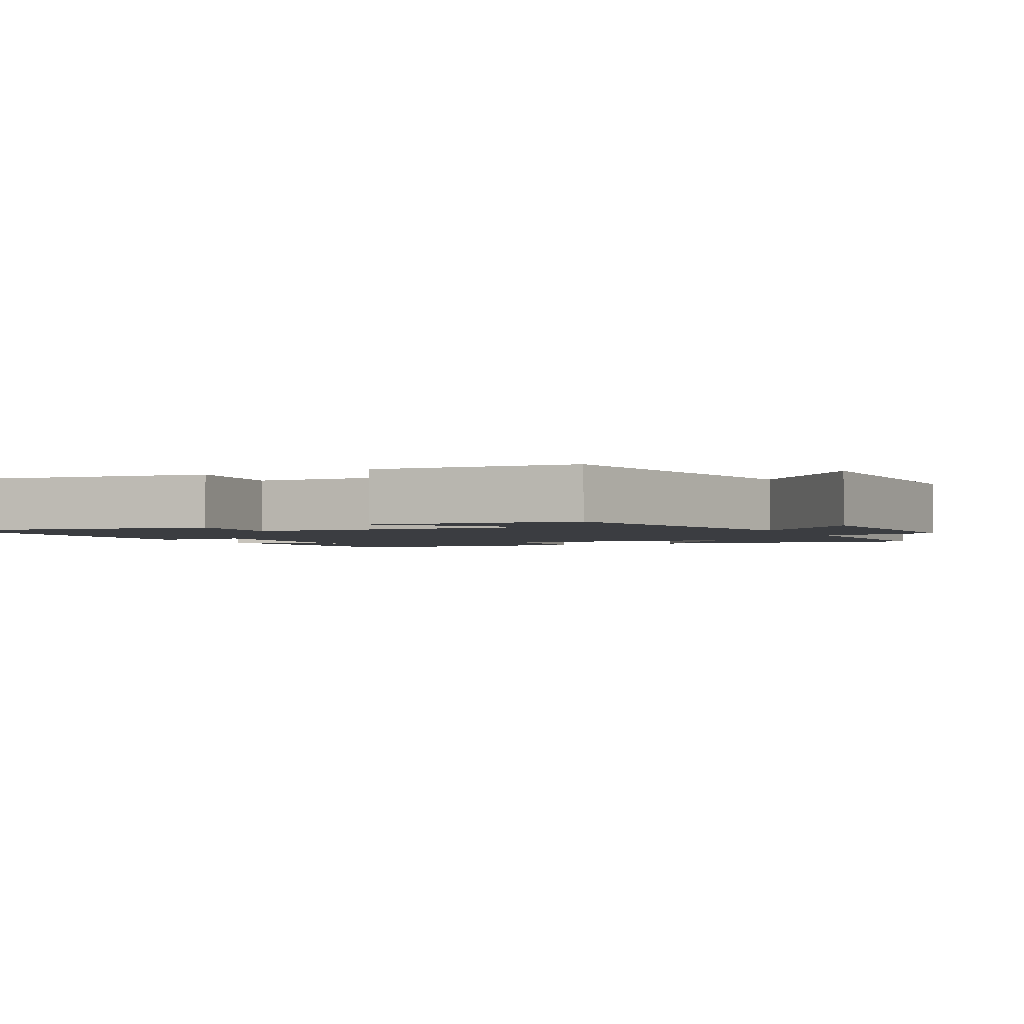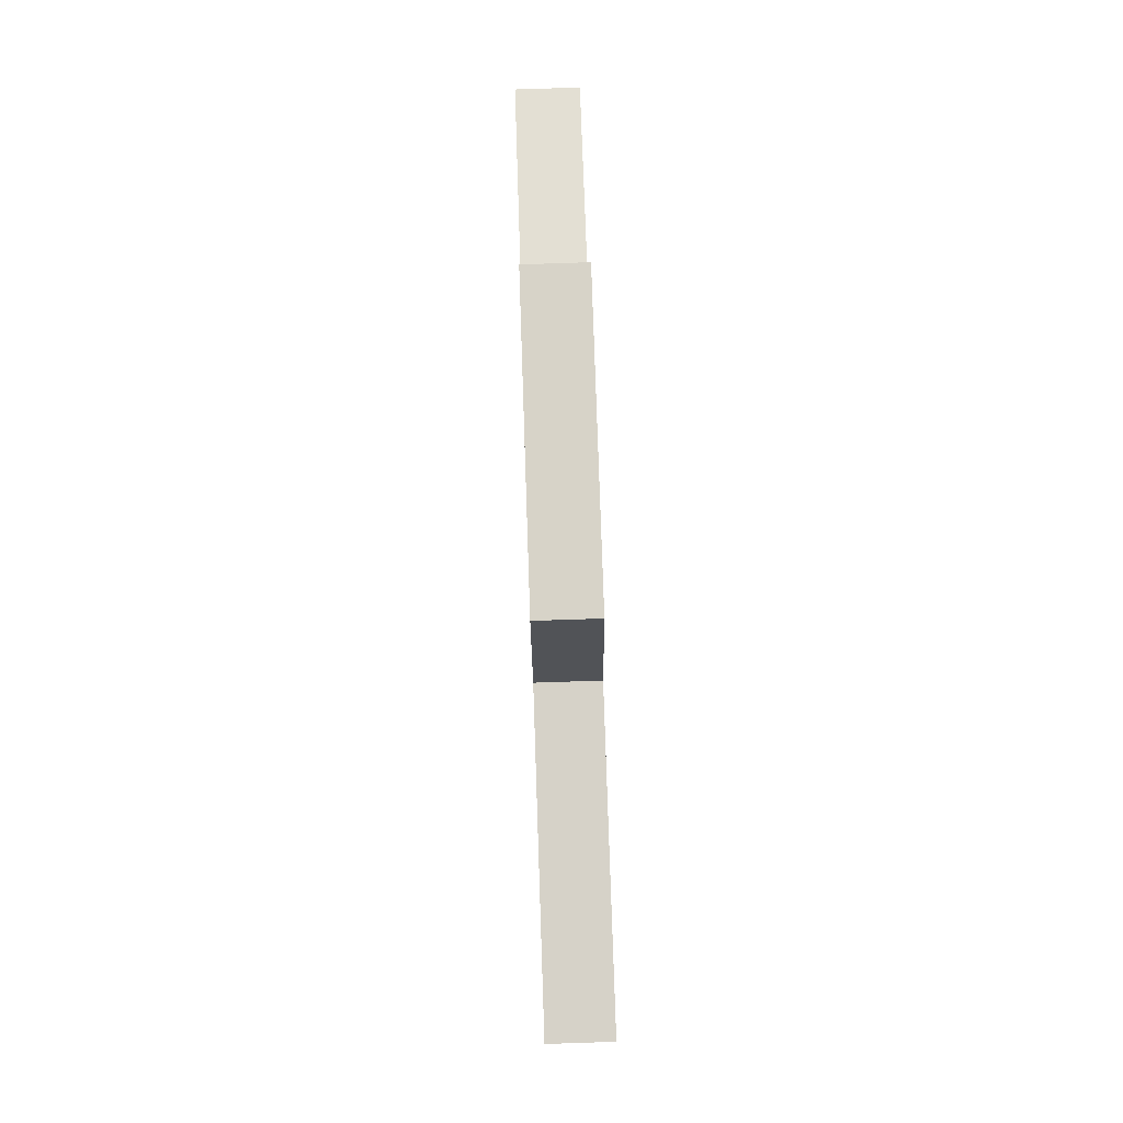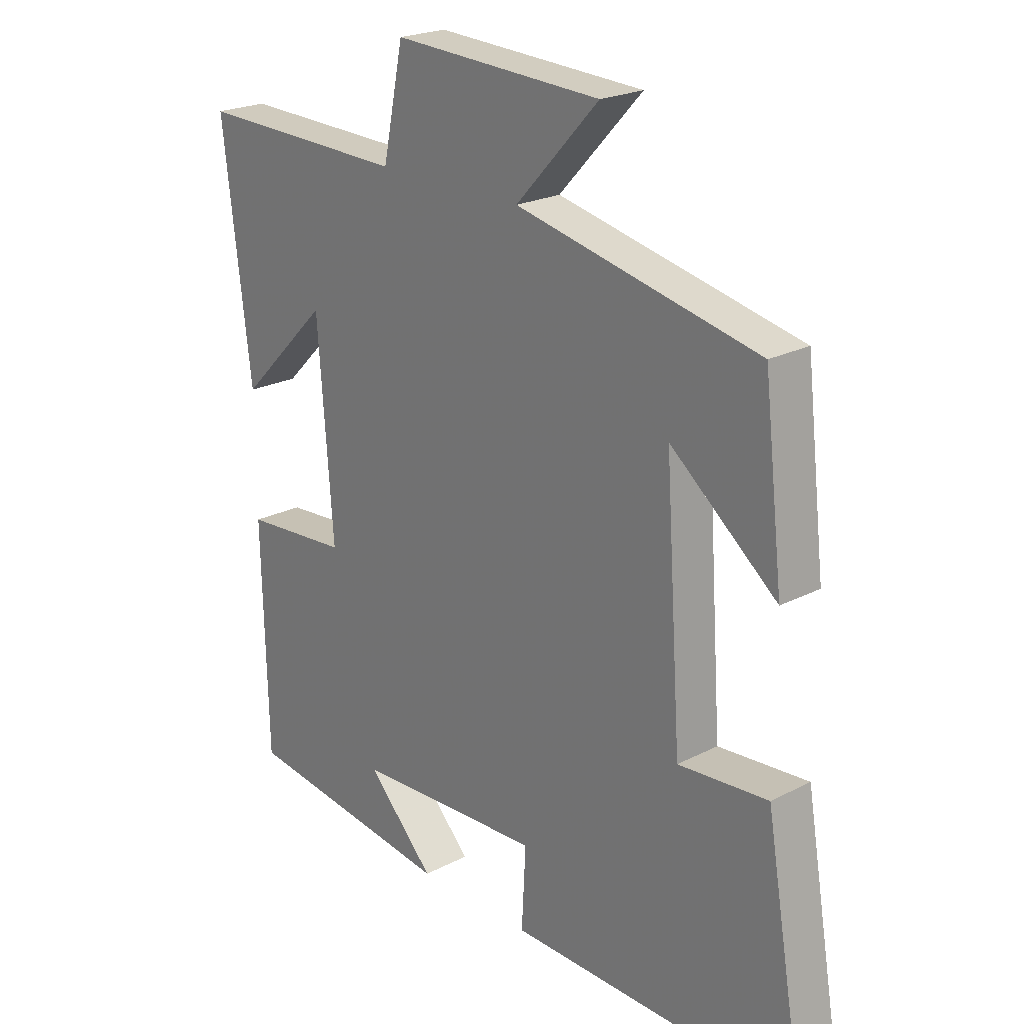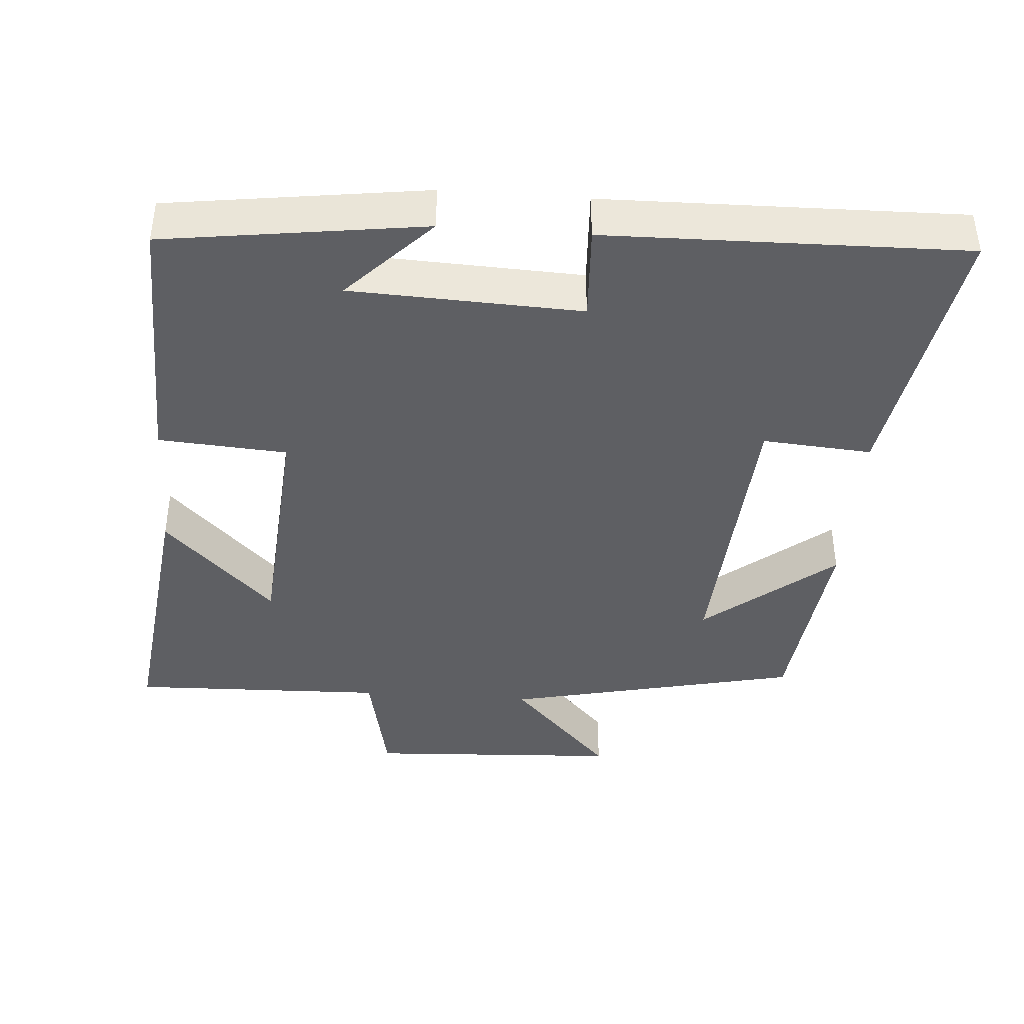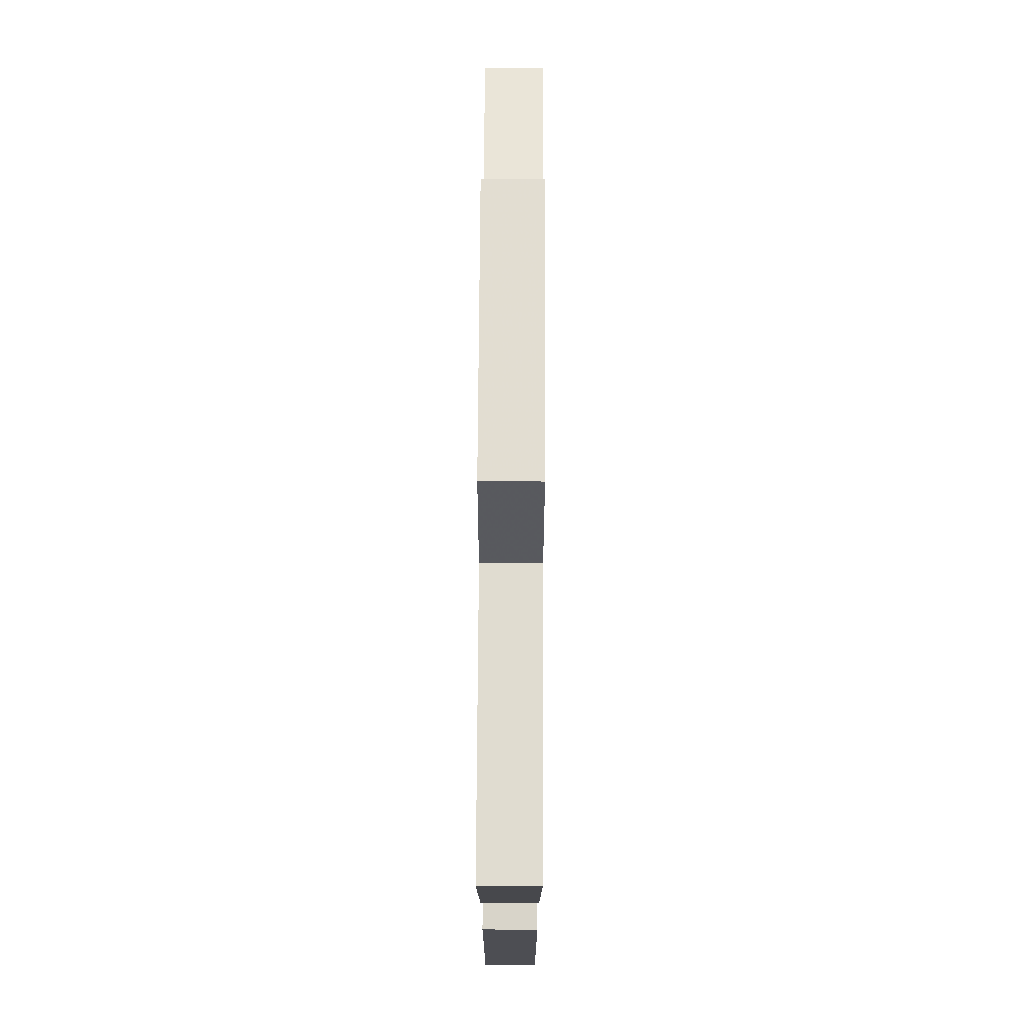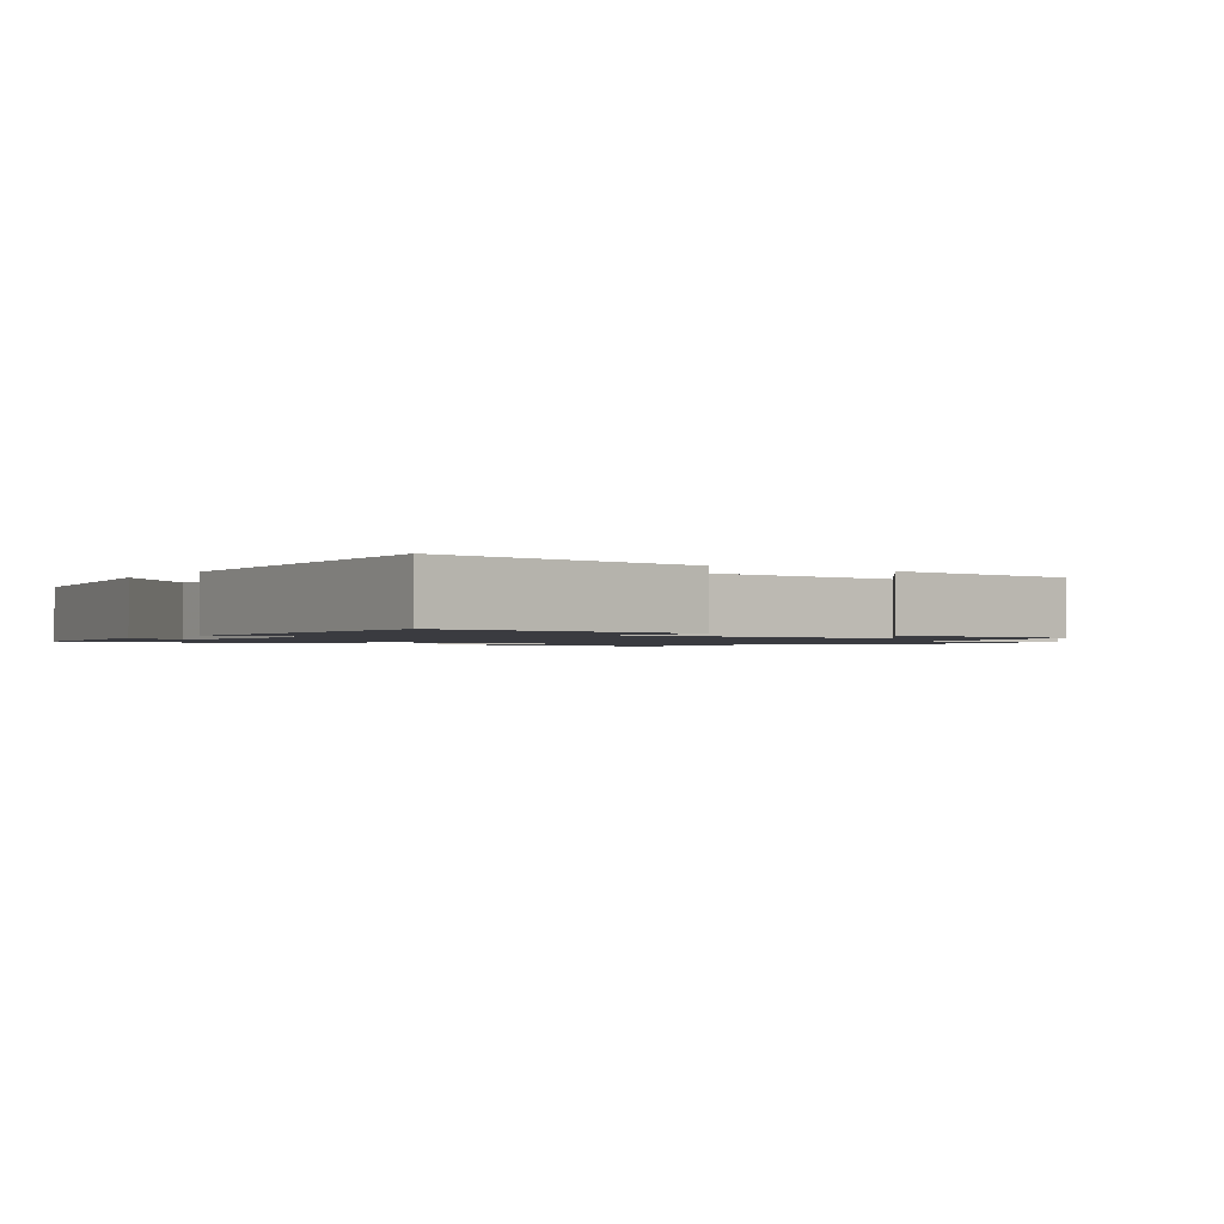
<metadata>
{"format":"obj","ext":"obj","renderer":"f3d","projection":"perspective","resolution":1024,"background":"white","views":[{"elev":-2.4,"azim":-63.2,"up":"+Y"},{"elev":79.4,"azim":88.1,"up":"+Z"},{"elev":22.2,"azim":-131.8,"up":"+Z"},{"elev":-41.1,"azim":175.8,"up":"+Y"},{"elev":71.3,"azim":90.3,"up":"+Z"},{"elev":-1.4,"azim":-123.5,"up":"+Y"}]}
</metadata>
<code>
v -0.566 0.07 -0.509
v -0.5 0.07 -0.125
v -0.348 0.07 -0.137
v -0.32 0.07 0.271
v -0.5 0.07 0.125
v -0.467 0.07 0.409
v -0.056 0.07 0.5
v -0.197 0.07 0.651
v 0.157 0.07 0.669
v 0.192 0.07 0.5
v 0.548 0.07 0.51
v 0.5 0.07 0.121
v 0.347 0.07 0.274
v 0.321 0.07 -0.064
v 0.5 0.07 -0.077
v 0.491 0.07 -0.451
v 0.13 0.07 -0.5
v 0.245 0.07 -0.381
v -0.075 0.07 -0.367
v -0.068 0.07 -0.5
v -0.566 0 -0.509
v -0.5 0 -0.125
v -0.348 0 -0.137
v -0.32 0 0.271
v -0.5 0 0.125
v -0.467 0 0.409
v -0.056 0 0.5
v -0.197 0 0.651
v 0.157 0 0.669
v 0.192 0 0.5
v 0.548 0 0.51
v 0.5 0 0.121
v 0.347 0 0.274
v 0.321 0 -0.064
v 0.5 0 -0.077
v 0.491 0 -0.451
v 0.13 0 -0.5
v 0.245 0 -0.381
v -0.075 0 -0.367
v -0.068 0 -0.5
f 1 2 3
f 20 1 3
f 19 20 3
f 18 19 3 4
f 16 17 18
f 14 15 16 18
f 13 14 18 4
f 10 11 12 13
f 10 13 4
f 7 8 9 10
f 7 10 4
f 4 5 6 7
f 23 22 21
f 23 21 40
f 23 40 39
f 24 23 39 38
f 38 37 36
f 38 36 35 34
f 24 38 34 33
f 33 32 31 30
f 24 33 30
f 30 29 28 27
f 24 30 27
f 27 26 25 24
f 1 21 22 2
f 2 22 23 3
f 3 23 24 4
f 4 24 25 5
f 5 25 26 6
f 6 26 27 7
f 7 27 28 8
f 8 28 29 9
f 9 29 30 10
f 10 30 31 11
f 11 31 32 12
f 12 32 33 13
f 13 33 34 14
f 14 34 35 15
f 15 35 36 16
f 16 36 37 17
f 17 37 38 18
f 18 38 39 19
f 19 39 40 20
f 20 40 21 1

</code>
